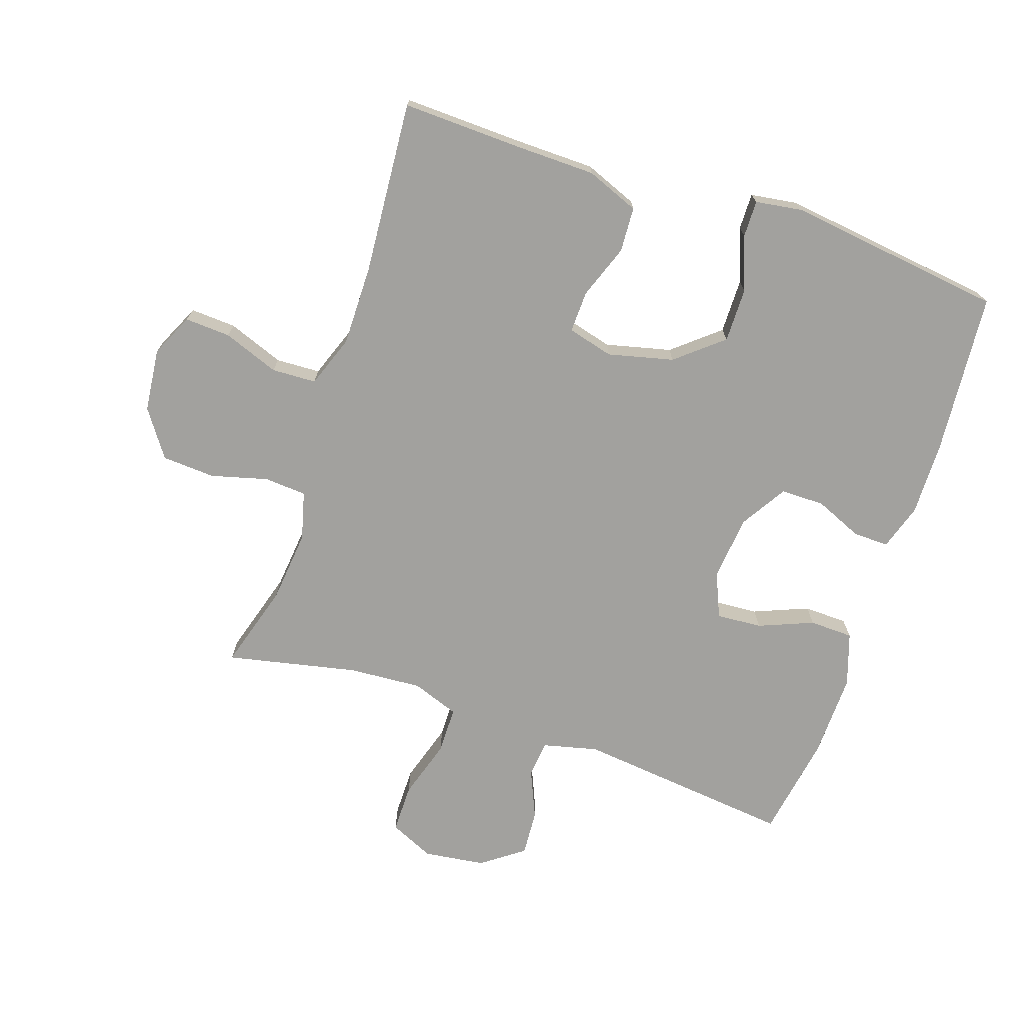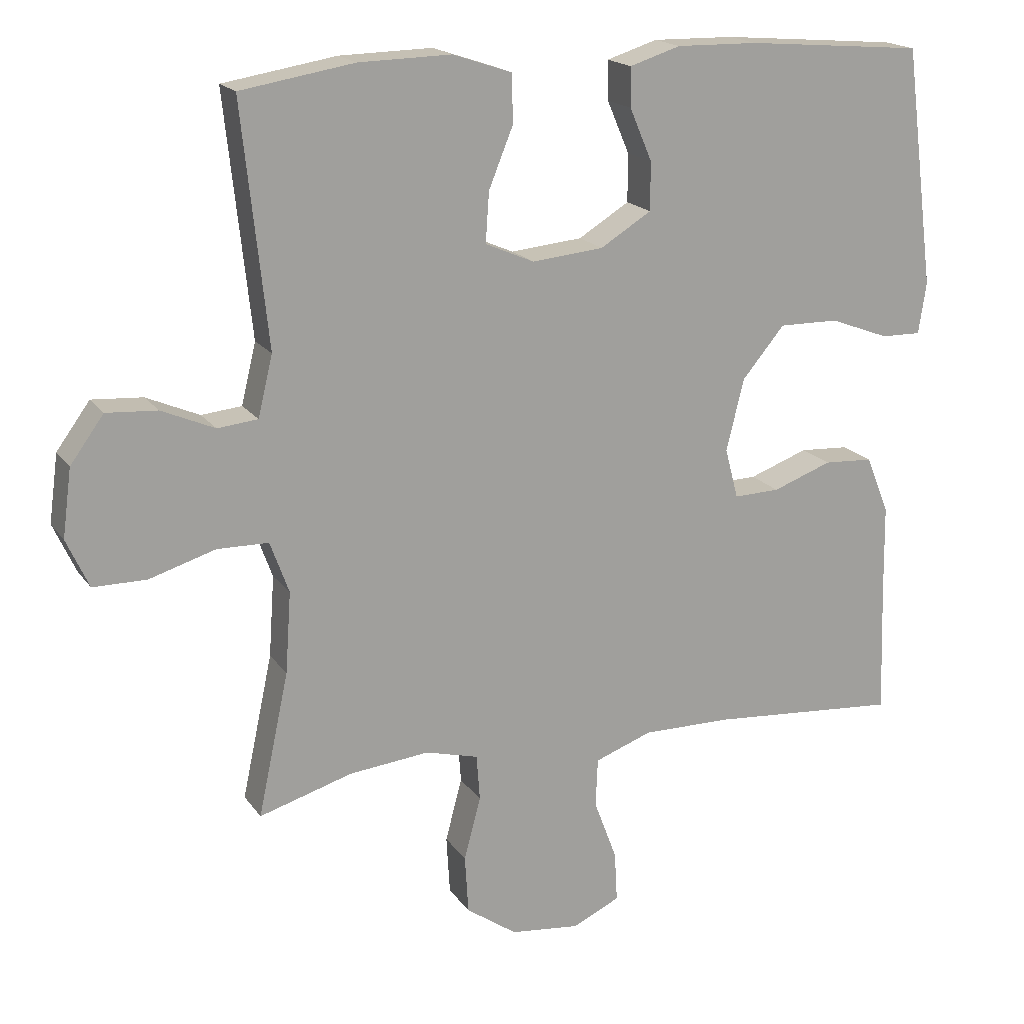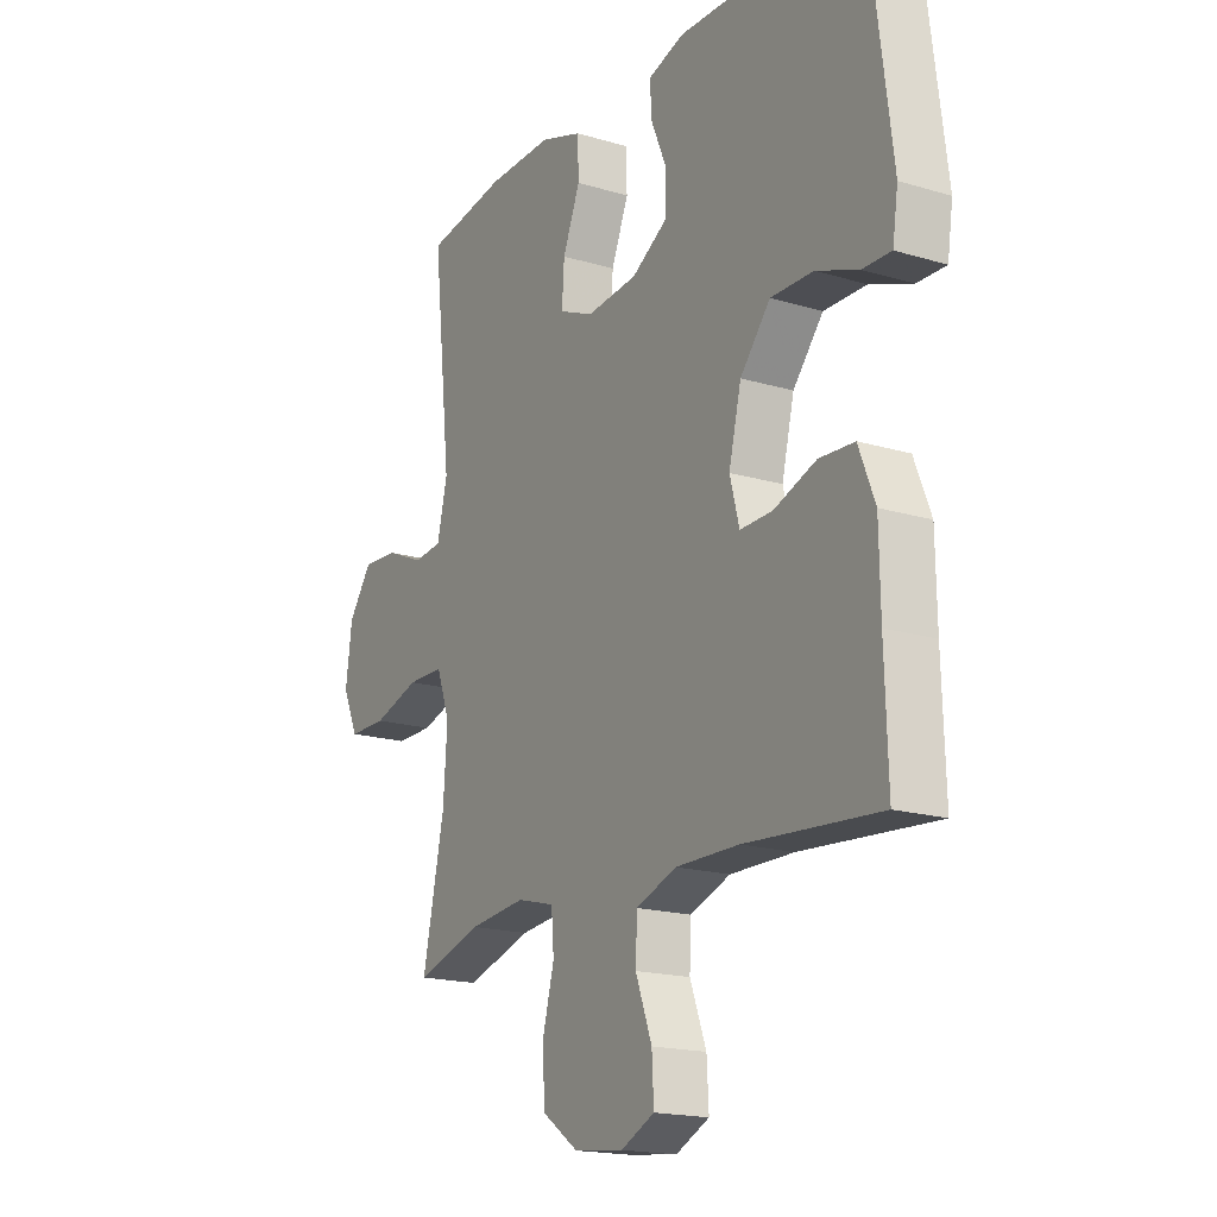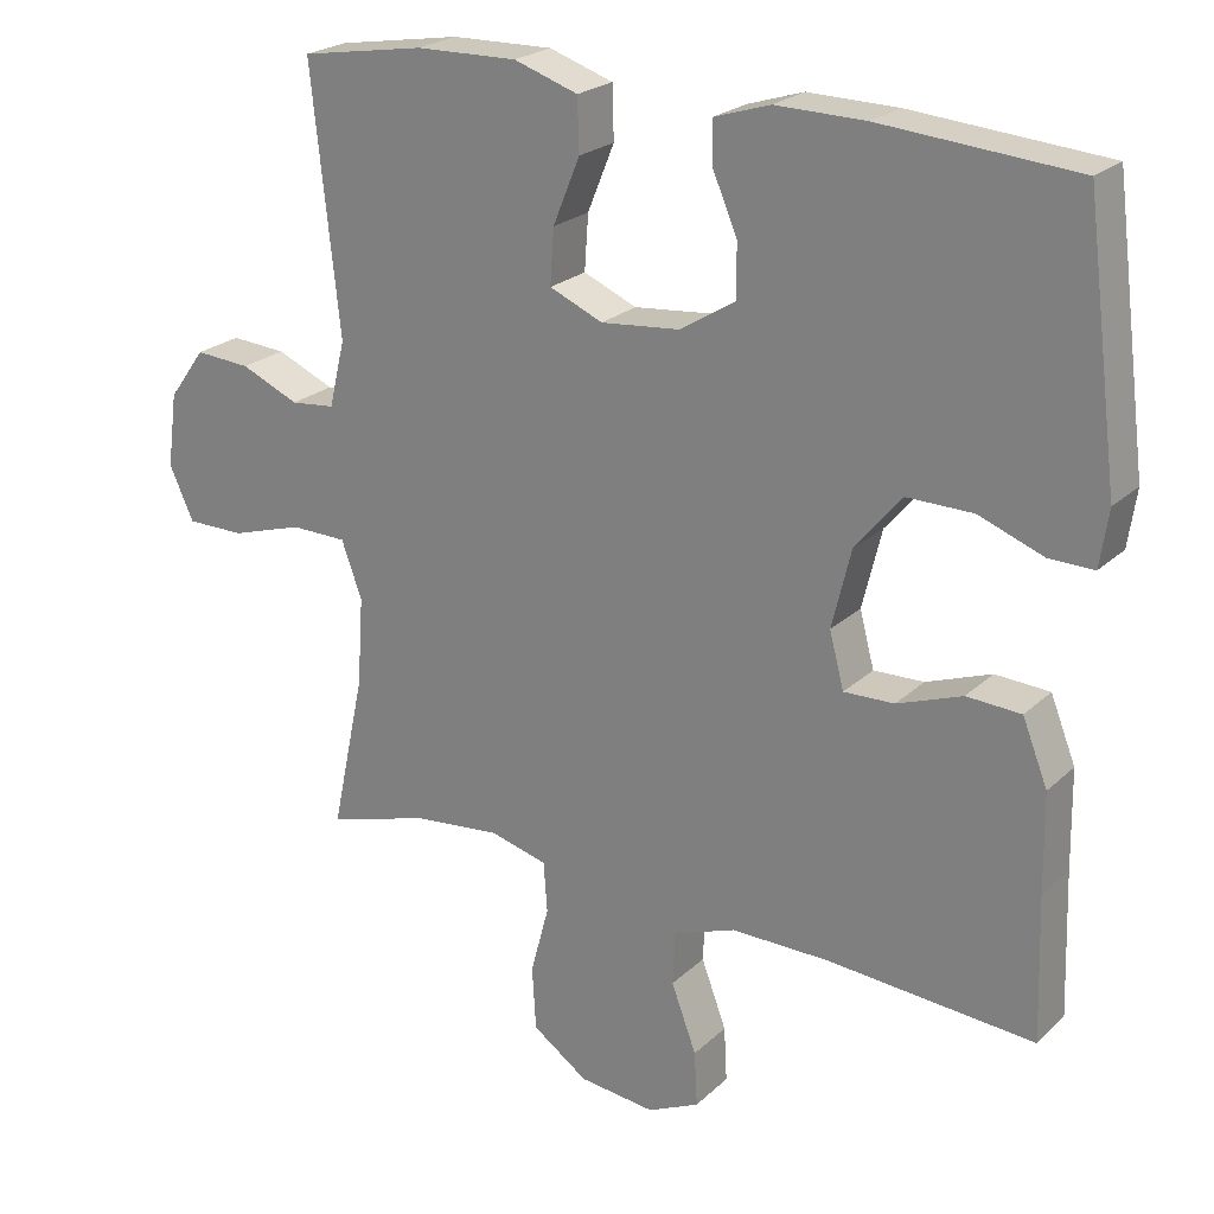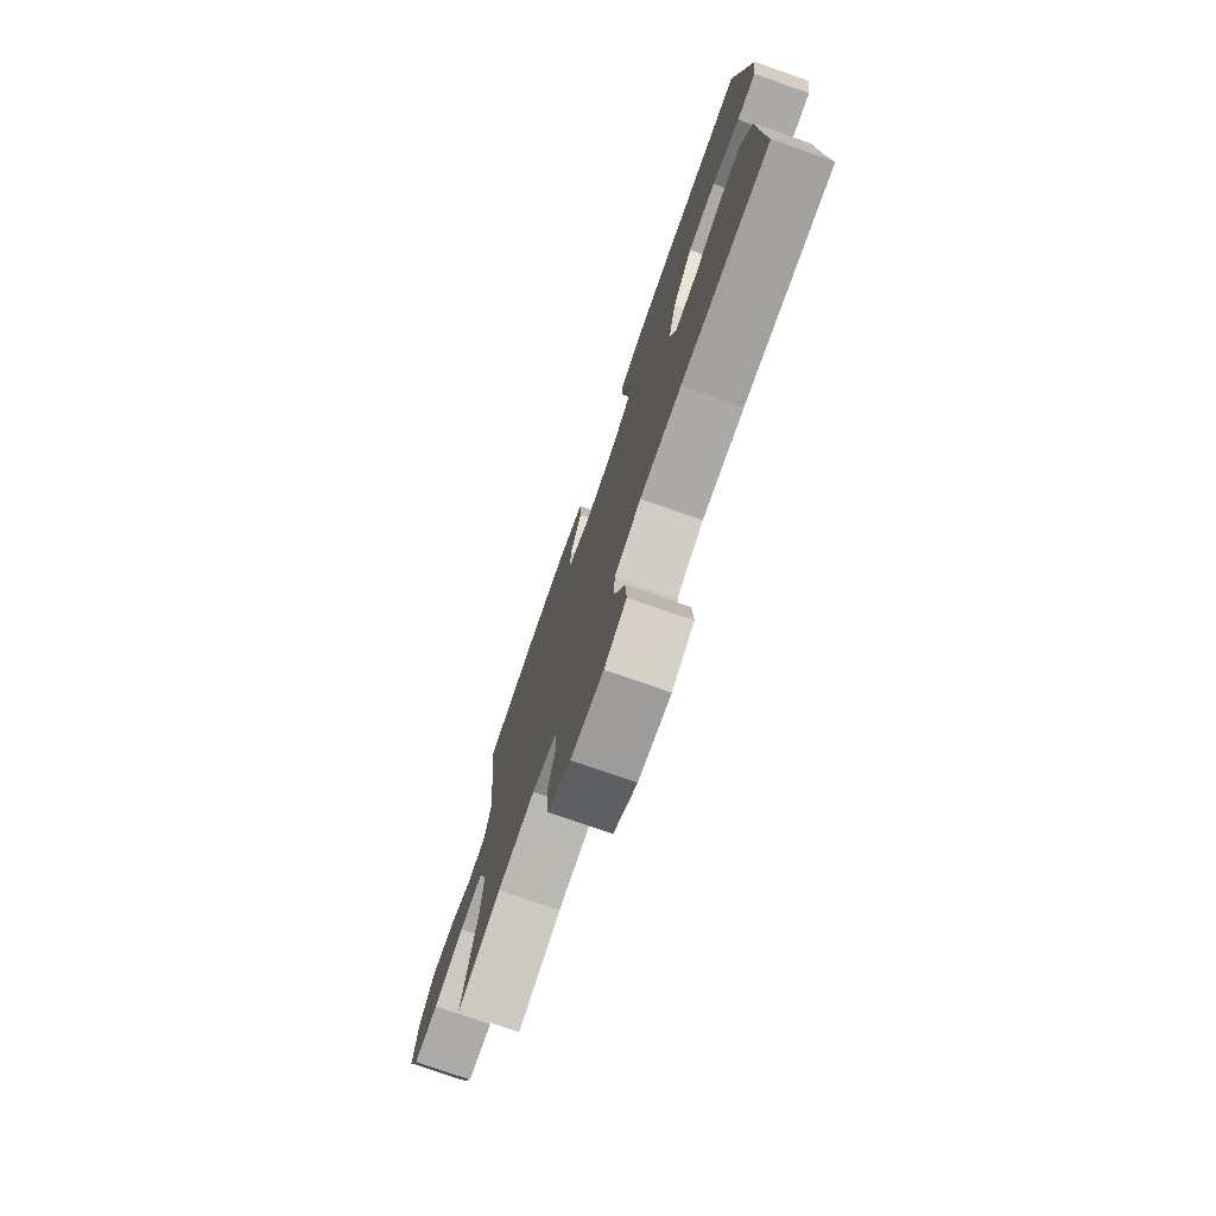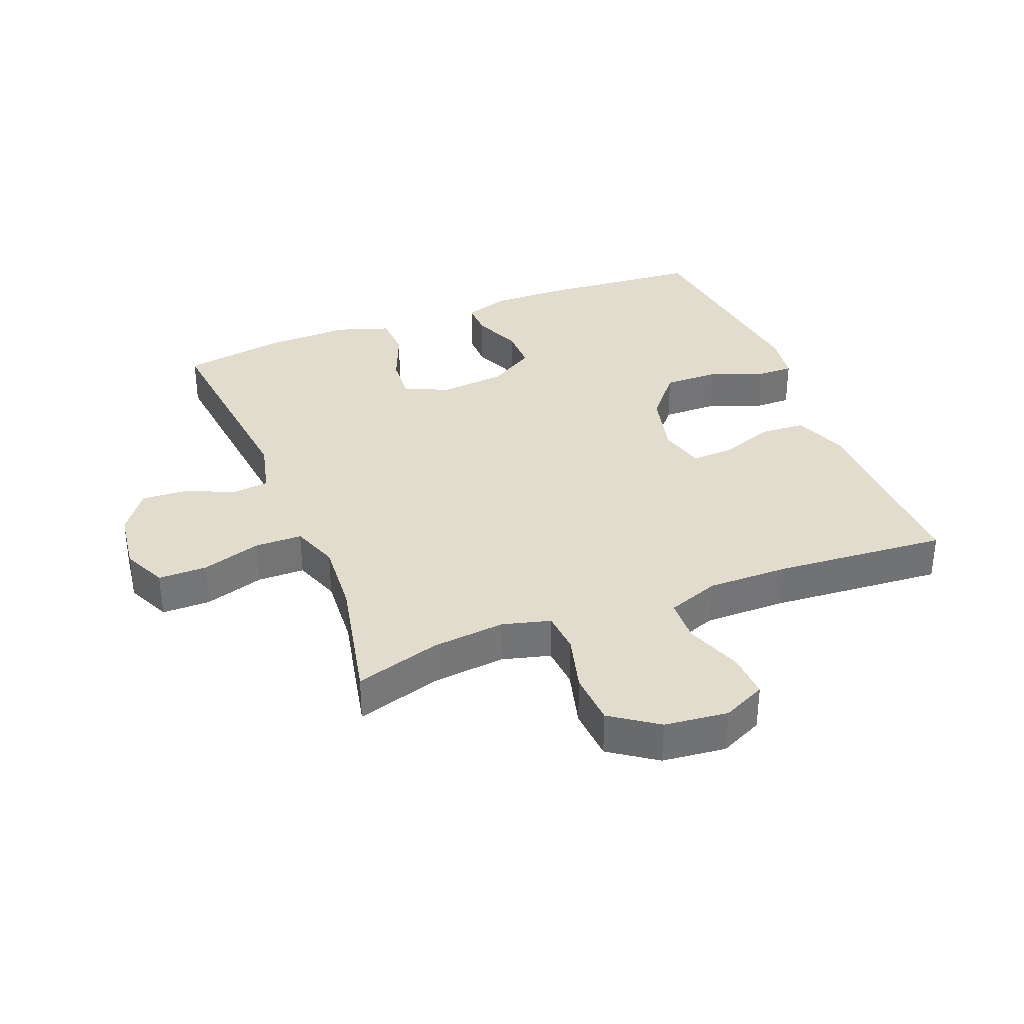
<metadata>
{"format":"obj","ext":"obj","renderer":"f3d","projection":"perspective","resolution":1024,"background":"white","views":[{"elev":-72.1,"azim":-108.6,"up":"+Y"},{"elev":18.0,"azim":156.1,"up":"+Z"},{"elev":-17.9,"azim":-120.4,"up":"+Z"},{"elev":23.0,"azim":-146.5,"up":"+Z"},{"elev":-76.5,"azim":-109.2,"up":"+Z"},{"elev":34.7,"azim":158.5,"up":"+Y"}]}
</metadata>
<code>
v -0.5 0.07 0.5
v -0.245 0.07 0.521
v -0.128 0.07 0.523
v -0.055 0.07 0.5
v -0.056 0.07 0.444
v -0.088 0.07 0.369
v -0.088 0.07 0.3
v -0.015 0.07 0.255
v 0.088 0.07 0.245
v 0.158 0.07 0.275
v 0.153 0.07 0.347
v 0.118 0.07 0.433
v 0.12 0.07 0.502
v 0.204 0.07 0.53
v 0.337 0.07 0.527
v 0.5 0.07 0.5
v 0.463 0.07 0.156
v 0.484 0.07 0.069
v 0.542 0.07 0.063
v 0.618 0.07 0.096
v 0.691 0.07 0.101
v 0.739 0.07 0.035
v 0.752 0.07 -0.062
v 0.72 0.07 -0.132
v 0.643 0.07 -0.132
v 0.549 0.07 -0.103
v 0.475 0.07 -0.104
v 0.448 0.07 -0.178
v 0.456 0.07 -0.294
v 0.5 0.07 -0.5
v 0.366 0.07 -0.46
v 0.251 0.07 -0.448
v 0.175 0.07 -0.468
v 0.17 0.07 -0.534
v 0.194 0.07 -0.624
v 0.189 0.07 -0.708
v 0.116 0.07 -0.759
v 0.016 0.07 -0.77
v -0.052 0.07 -0.738
v -0.048 0.07 -0.666
v -0.015 0.07 -0.578
v -0.018 0.07 -0.508
v -0.1 0.07 -0.478
v -0.228 0.07 -0.479
v -0.5 0.07 -0.5
v -0.494 0.07 -0.313
v -0.492 0.07 -0.185
v -0.459 0.07 -0.102
v -0.388 0.07 -0.098
v -0.303 0.07 -0.129
v -0.237 0.07 -0.131
v -0.218 0.07 -0.059
v -0.243 0.07 0.044
v -0.304 0.07 0.117
v -0.39 0.07 0.116
v -0.475 0.07 0.084
v -0.533 0.07 0.083
v -0.544 0.07 0.157
v -0.5 0 0.5
v -0.245 0 0.521
v -0.128 0 0.523
v -0.055 0 0.5
v -0.056 0 0.444
v -0.088 0 0.369
v -0.088 0 0.3
v -0.015 0 0.255
v 0.088 0 0.245
v 0.158 0 0.275
v 0.153 0 0.347
v 0.118 0 0.433
v 0.12 0 0.502
v 0.204 0 0.53
v 0.337 0 0.527
v 0.5 0 0.5
v 0.463 0 0.156
v 0.484 0 0.069
v 0.542 0 0.063
v 0.618 0 0.096
v 0.691 0 0.101
v 0.739 0 0.035
v 0.752 0 -0.062
v 0.72 0 -0.132
v 0.643 0 -0.132
v 0.549 0 -0.103
v 0.475 0 -0.104
v 0.448 0 -0.178
v 0.456 0 -0.294
v 0.5 0 -0.5
v 0.366 0 -0.46
v 0.251 0 -0.448
v 0.175 0 -0.468
v 0.17 0 -0.534
v 0.194 0 -0.624
v 0.189 0 -0.708
v 0.116 0 -0.759
v 0.016 0 -0.77
v -0.052 0 -0.738
v -0.048 0 -0.666
v -0.015 0 -0.578
v -0.018 0 -0.508
v -0.1 0 -0.478
v -0.228 0 -0.479
v -0.5 0 -0.5
v -0.494 0 -0.313
v -0.492 0 -0.185
v -0.459 0 -0.102
v -0.388 0 -0.098
v -0.303 0 -0.129
v -0.237 0 -0.131
v -0.218 0 -0.059
v -0.243 0 0.044
v -0.304 0 0.117
v -0.39 0 0.116
v -0.475 0 0.084
v -0.533 0 0.083
v -0.544 0 0.157
f 4 5 6
f 3 4 6
f 2 3 6
f 1 2 6
f 58 1 6
f 57 58 6
f 56 57 6
f 55 56 6
f 54 55 6 7
f 53 54 7 8
f 52 53 8 9
f 51 52 9 10
f 48 49 50
f 47 48 50
f 46 47 50
f 46 50 51
f 45 46 51
f 44 45 51
f 43 44 51 10
f 39 40 41
f 38 39 41
f 37 38 41
f 36 37 41
f 35 36 41
f 34 35 41
f 33 34 41 42
f 42 43 10
f 33 42 10
f 32 33 10
f 29 30 31
f 32 10 11
f 31 32 11
f 29 31 11
f 28 29 11
f 24 25 26
f 23 24 26
f 22 23 26
f 21 22 26
f 20 21 26
f 19 20 26
f 18 19 26 27
f 13 14 15
f 12 13 15
f 11 12 15
f 28 11 15
f 27 28 15
f 18 27 15
f 17 18 15
f 15 16 17
f 64 63 62
f 64 62 61
f 64 61 60
f 64 60 59
f 64 59 116
f 64 116 115
f 64 115 114
f 64 114 113
f 65 64 113 112
f 66 65 112 111
f 67 66 111 110
f 68 67 110 109
f 108 107 106
f 108 106 105
f 108 105 104
f 109 108 104
f 109 104 103
f 109 103 102
f 68 109 102 101
f 99 98 97
f 99 97 96
f 99 96 95
f 99 95 94
f 99 94 93
f 99 93 92
f 100 99 92 91
f 68 101 100
f 68 100 91
f 68 91 90
f 89 88 87
f 69 68 90
f 69 90 89
f 69 89 87
f 69 87 86
f 84 83 82
f 84 82 81
f 84 81 80
f 84 80 79
f 84 79 78
f 84 78 77
f 85 84 77 76
f 73 72 71
f 73 71 70
f 73 70 69
f 73 69 86
f 73 86 85
f 73 85 76
f 73 76 75
f 75 74 73
f 1 59 60 2
f 2 60 61 3
f 3 61 62 4
f 4 62 63 5
f 5 63 64 6
f 6 64 65 7
f 7 65 66 8
f 8 66 67 9
f 9 67 68 10
f 10 68 69 11
f 11 69 70 12
f 12 70 71 13
f 13 71 72 14
f 14 72 73 15
f 15 73 74 16
f 16 74 75 17
f 17 75 76 18
f 18 76 77 19
f 19 77 78 20
f 20 78 79 21
f 21 79 80 22
f 22 80 81 23
f 23 81 82 24
f 24 82 83 25
f 25 83 84 26
f 26 84 85 27
f 27 85 86 28
f 28 86 87 29
f 29 87 88 30
f 30 88 89 31
f 31 89 90 32
f 32 90 91 33
f 33 91 92 34
f 34 92 93 35
f 35 93 94 36
f 36 94 95 37
f 37 95 96 38
f 38 96 97 39
f 39 97 98 40
f 40 98 99 41
f 41 99 100 42
f 42 100 101 43
f 43 101 102 44
f 44 102 103 45
f 45 103 104 46
f 46 104 105 47
f 47 105 106 48
f 48 106 107 49
f 49 107 108 50
f 50 108 109 51
f 51 109 110 52
f 52 110 111 53
f 53 111 112 54
f 54 112 113 55
f 55 113 114 56
f 56 114 115 57
f 57 115 116 58
f 58 116 59 1

</code>
